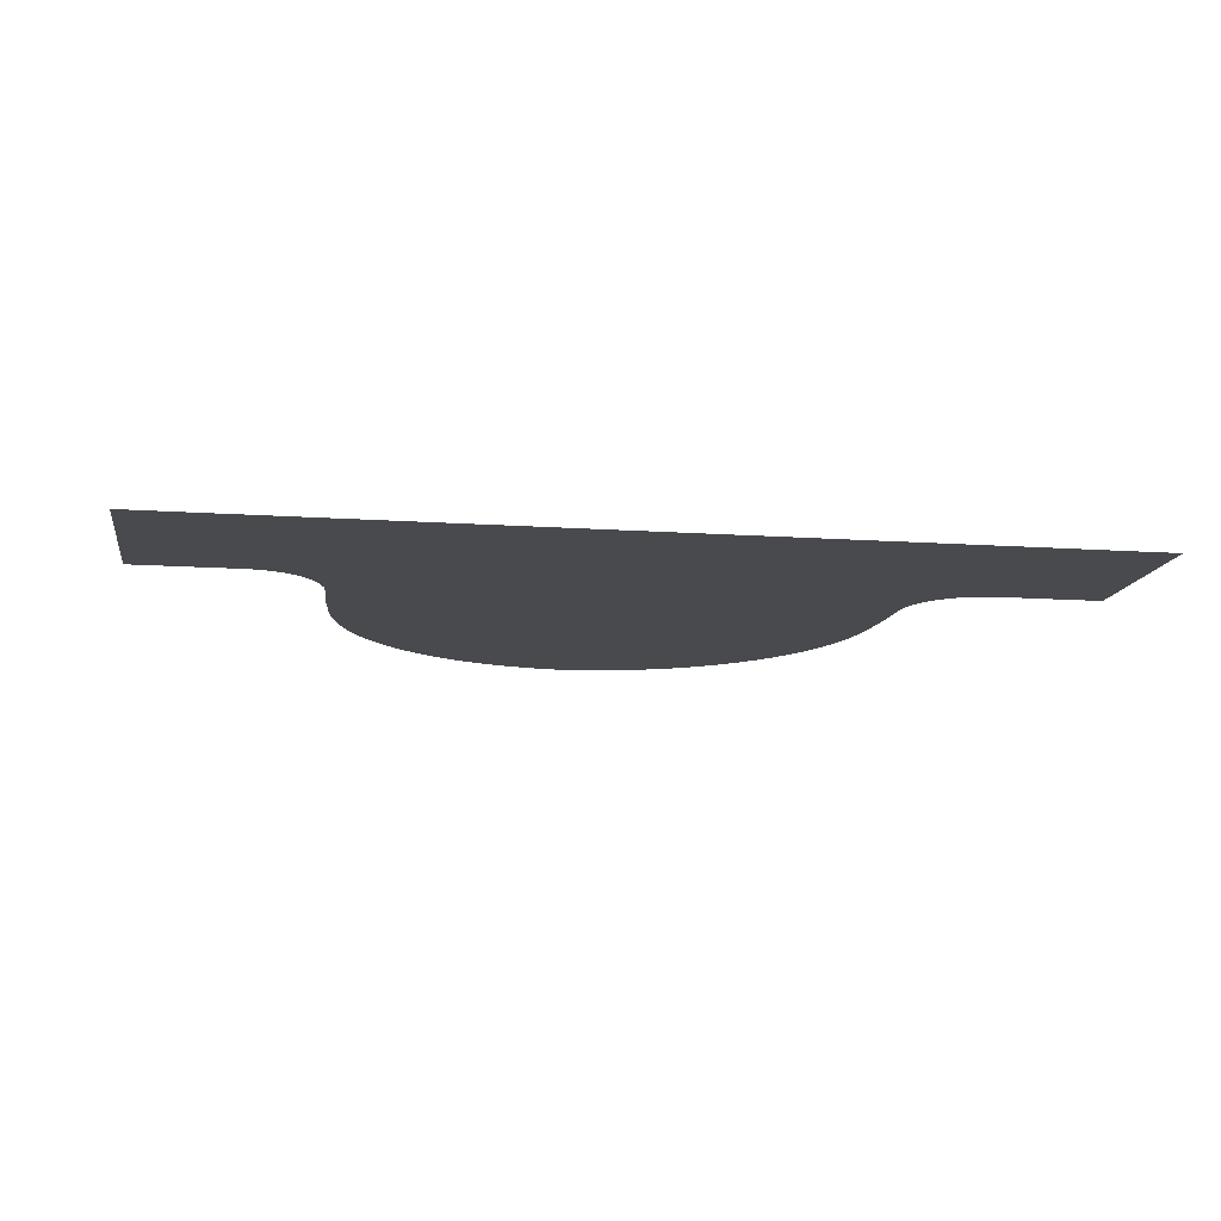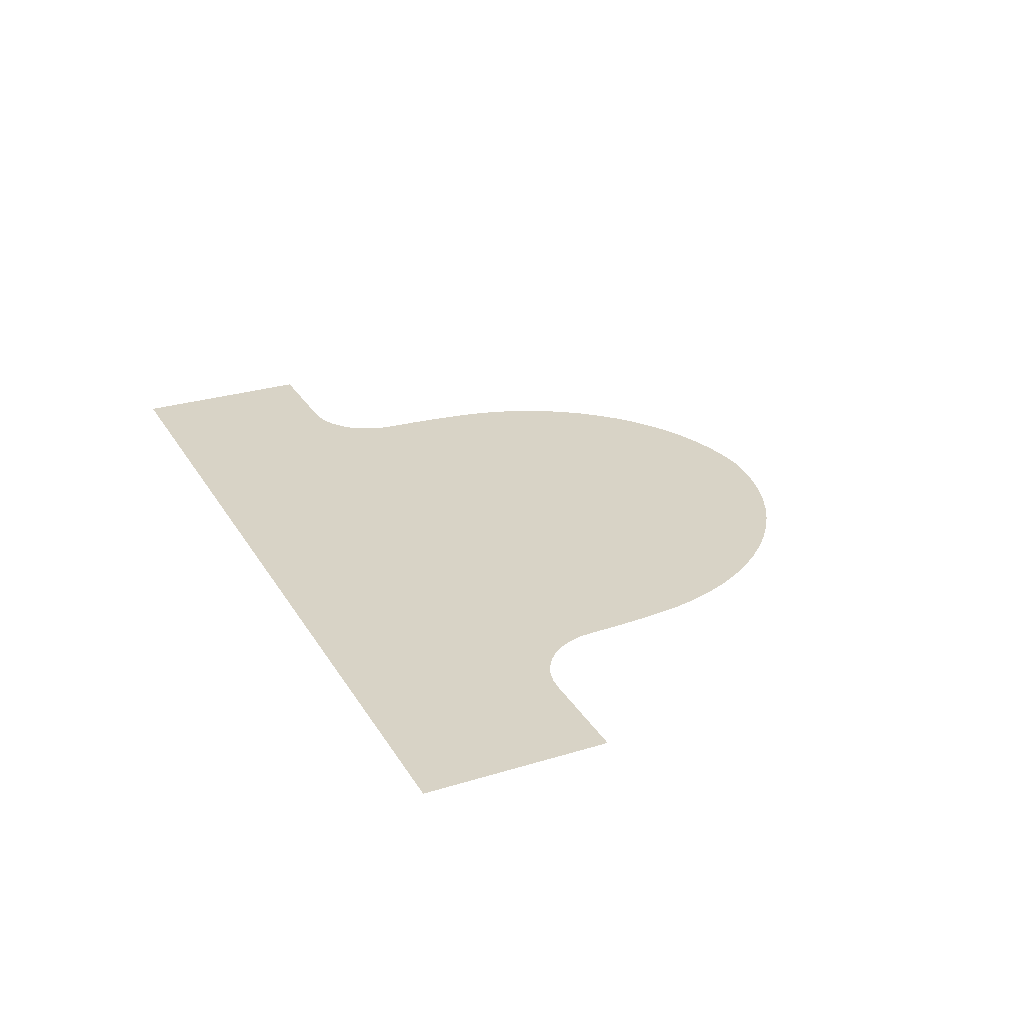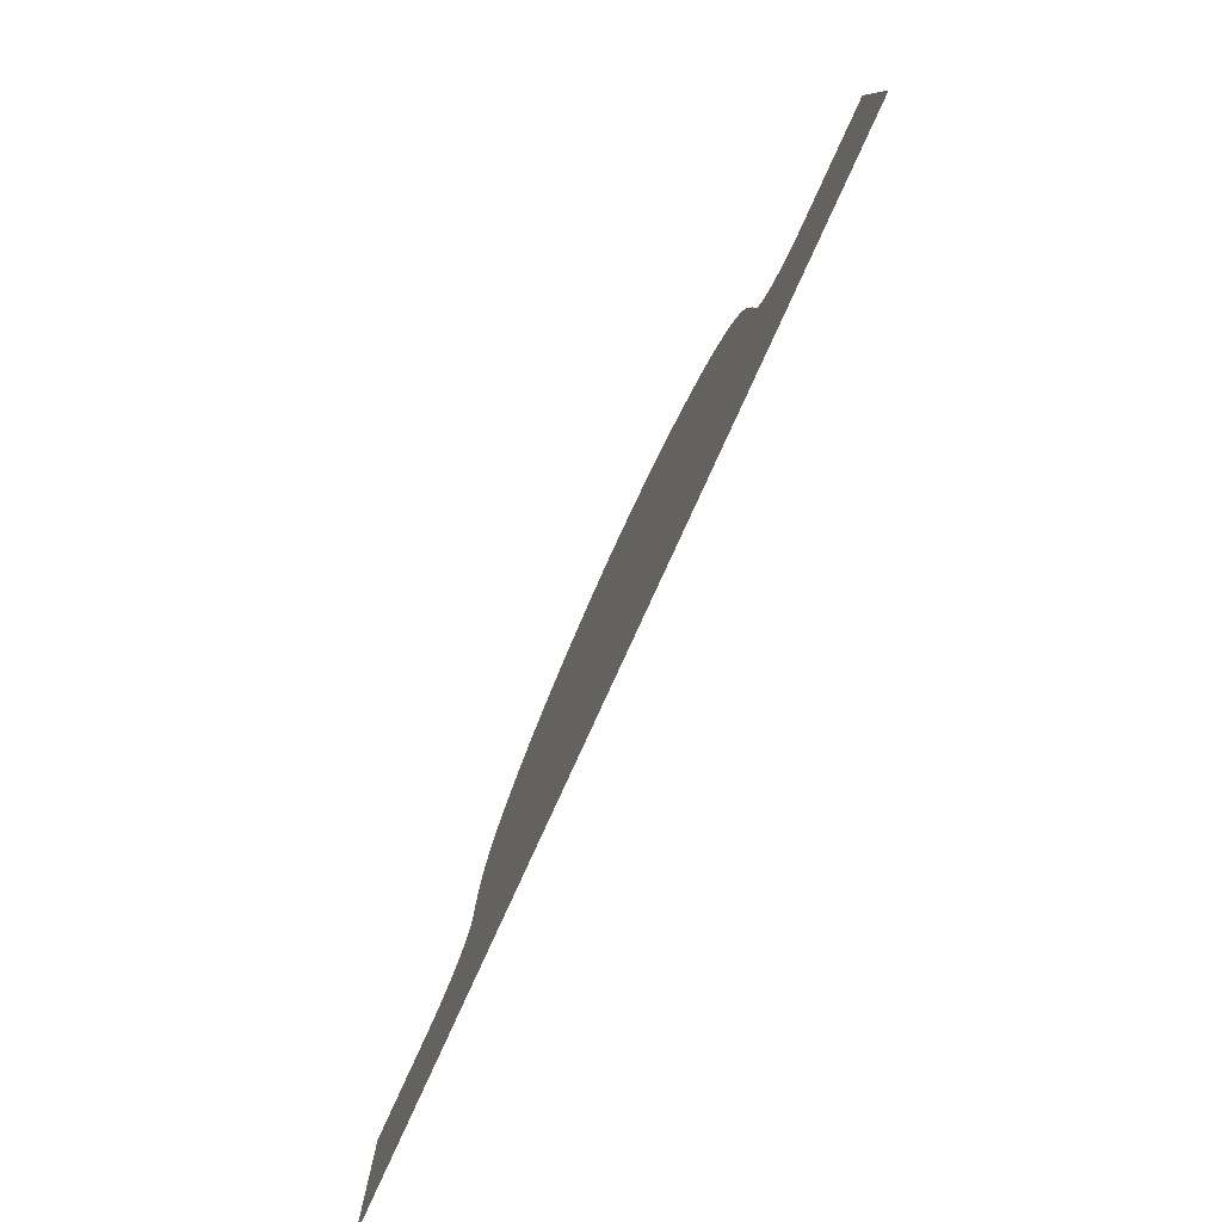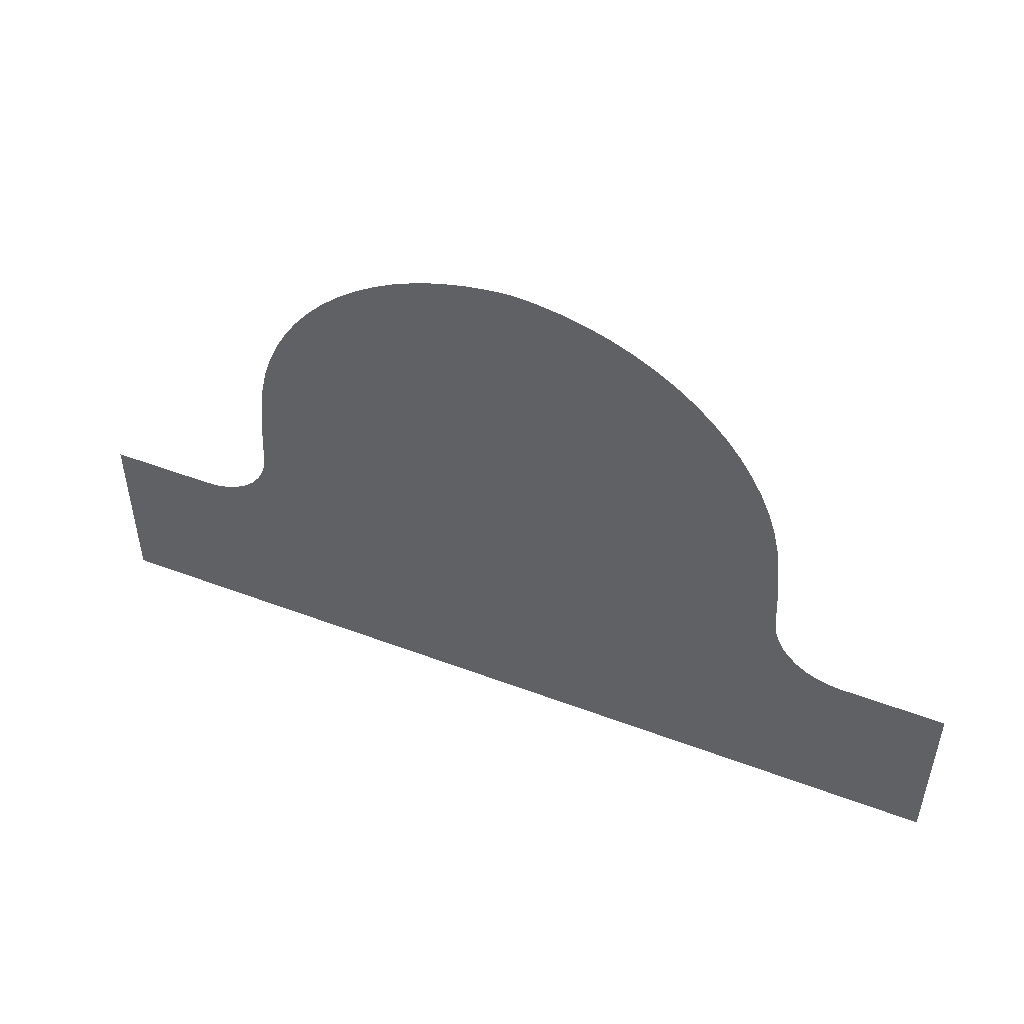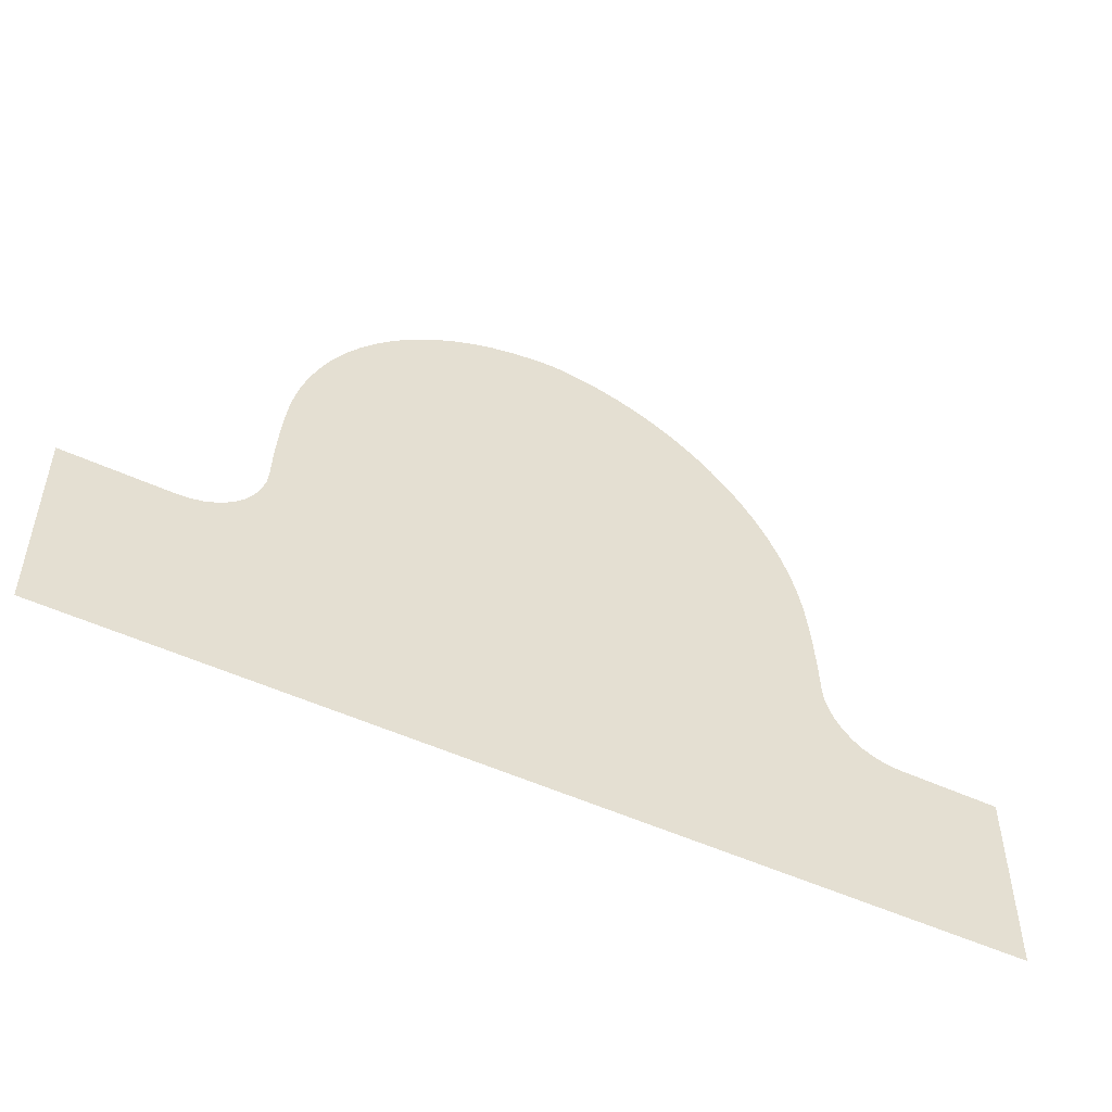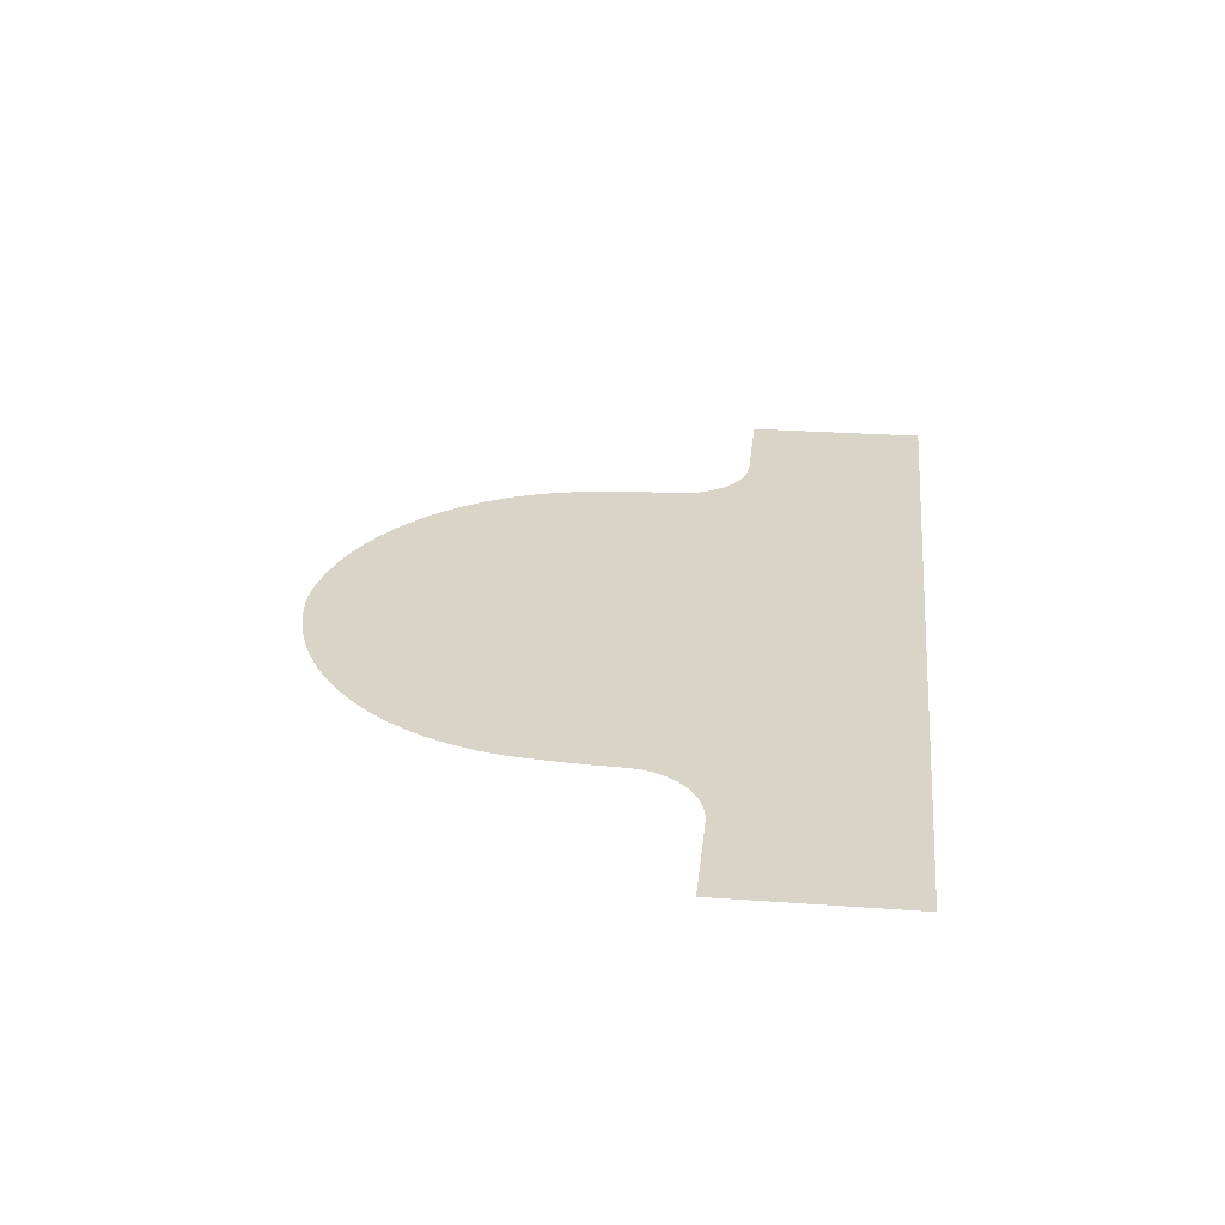
<metadata>
{"format":"obj","ext":"obj","renderer":"f3d","projection":"perspective","resolution":1024,"background":"white","views":[{"elev":-12.8,"azim":-9.1,"up":"+Z"},{"elev":27.8,"azim":65.0,"up":"+Z"},{"elev":-79.7,"azim":65.5,"up":"+Y"},{"elev":50.9,"azim":-157.7,"up":"+Y"},{"elev":-50.9,"azim":153.1,"up":"+Y"},{"elev":28.4,"azim":-83.9,"up":"+Z"}]}
</metadata>
<code>
v -3.22 2.823 0
v -3.258 2.537 0
v -3.292 2.194 0
v -3.316 1.851 0
v -3.329 1.507 0
v -3.346 1.352 0
v -3.389 1.203 0
v -3.458 1.063 0
v -3.549 0.9366 0
v -3.66 0.828 0
v -3.788 0.74 0
v -3.929 0.6752 0
v -4.08 0.6355 0
v -4.235 0.6222 0
v -5.5 0.6222 0
v -5.5 -1.622 0
v 5.5 -1.622 0
v 5.5 0.6222 0
v 4.235 0.6222 0
v 4.08 0.6355 0
v 3.929 0.6752 0
v 3.788 0.74 0
v 3.66 0.828 0
v 3.549 0.9366 0
v 3.458 1.063 0
v 3.389 1.203 0
v 3.346 1.352 0
v 3.329 1.507 0
v 3.316 1.851 0
v 3.292 2.194 0
v 3.258 2.537 0
v 3.22 2.823 0
v 3.157 3.105 0
v 3.071 3.38 0
v 2.961 3.647 0
v 2.83 3.904 0
v 2.677 4.148 0
v 2.504 4.379 0
v 2.312 4.594 0
v 2.102 4.792 0
v 1.877 4.972 0
v 1.637 5.132 0
v 1.384 5.271 0
v 1.12 5.388 0
v 0.8478 5.482 0
v 0.5682 5.553 0
v 0.2836 5.6 0
v 0.1894 5.611 0
v 0.09484 5.619 0
v -2.372e-16 5.622 0
v -0.09484 5.619 0
v -0.1894 5.611 0
v -0.2836 5.6 0
v -0.5682 5.553 0
v -0.8478 5.482 0
v -1.12 5.388 0
v -1.384 5.271 0
v -1.637 5.132 0
v -1.877 4.972 0
v -2.102 4.792 0
v -2.312 4.594 0
v -2.504 4.379 0
v -2.677 4.148 0
v -2.83 3.904 0
v -2.961 3.647 0
v -3.071 3.38 0
v -3.157 3.105 0
o Profile
g Profile
f 16 17 10
f 10 17 23
f 10 23 9
f 9 23 24
f 9 24 8
f 8 24 25
f 8 25 7
f 7 25 26
f 7 26 6
f 6 26 27
f 6 27 5
f 5 27 28
f 5 28 4
f 4 28 29
f 4 29 3
f 3 29 30
f 3 30 2
f 2 30 31
f 2 31 1
f 1 31 32
f 1 32 67
f 67 32 33
f 67 33 66
f 66 33 34
f 66 34 65
f 65 34 35
f 65 35 64
f 64 35 36
f 64 36 63
f 63 36 37
f 63 37 62
f 62 37 38
f 62 38 61
f 61 38 39
f 61 39 60
f 60 39 40
f 60 40 59
f 59 40 41
f 59 41 58
f 58 41 42
f 58 42 57
f 57 42 43
f 57 43 56
f 56 43 44
f 56 44 55
f 55 44 45
f 55 45 54
f 54 45 46
f 54 46 53
f 53 46 47
f 53 47 52
f 52 47 48
f 52 48 51
f 51 48 49
f 51 49 50
f 10 11 16
f 16 11 12
f 16 12 13
f 13 14 16
f 16 14 15
f 18 19 17
f 17 19 20
f 17 20 21
f 21 22 17
f 17 22 23

</code>
